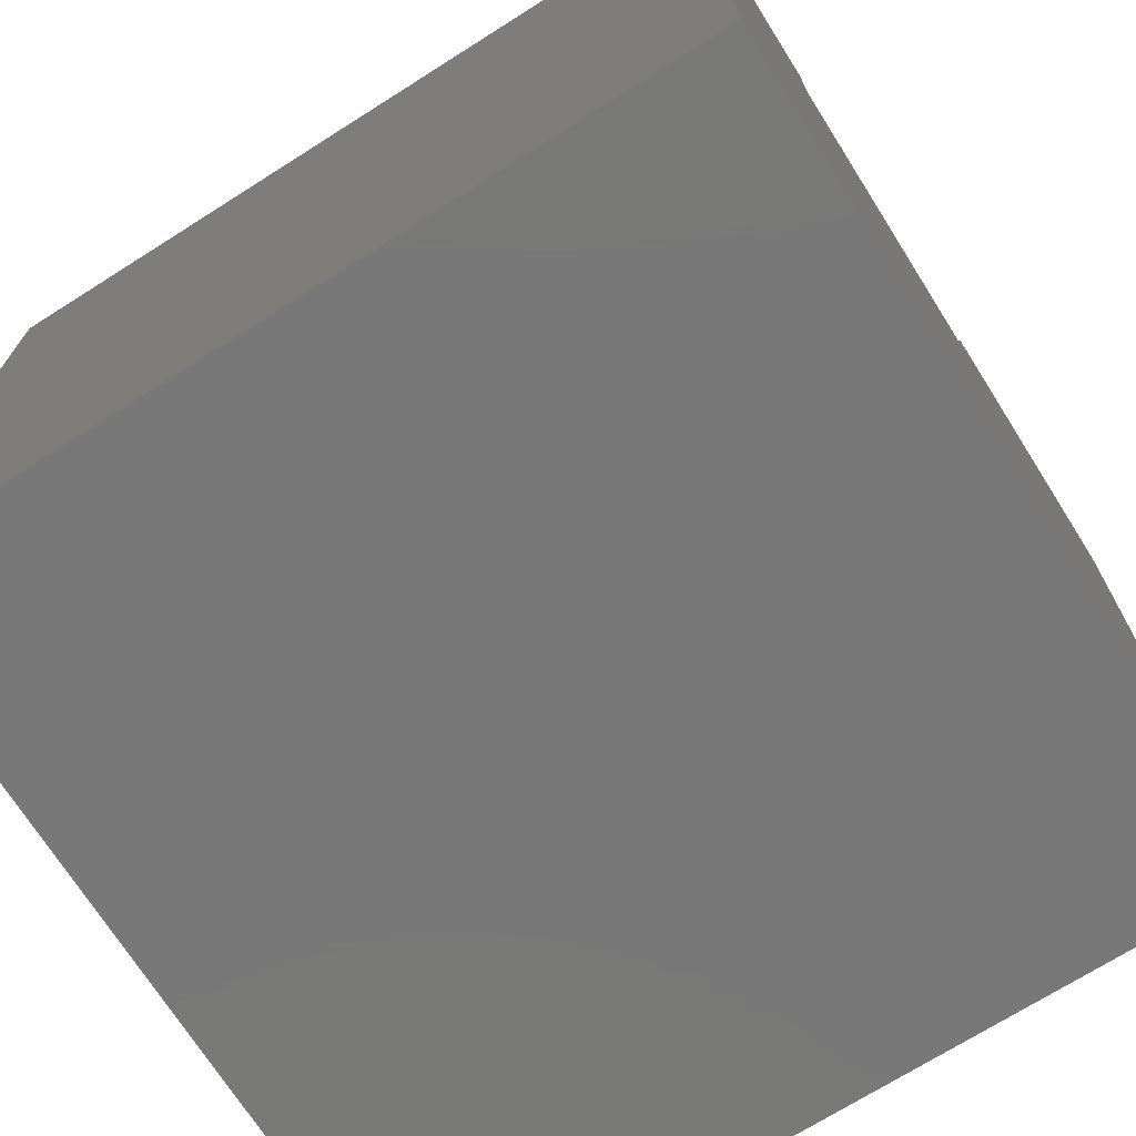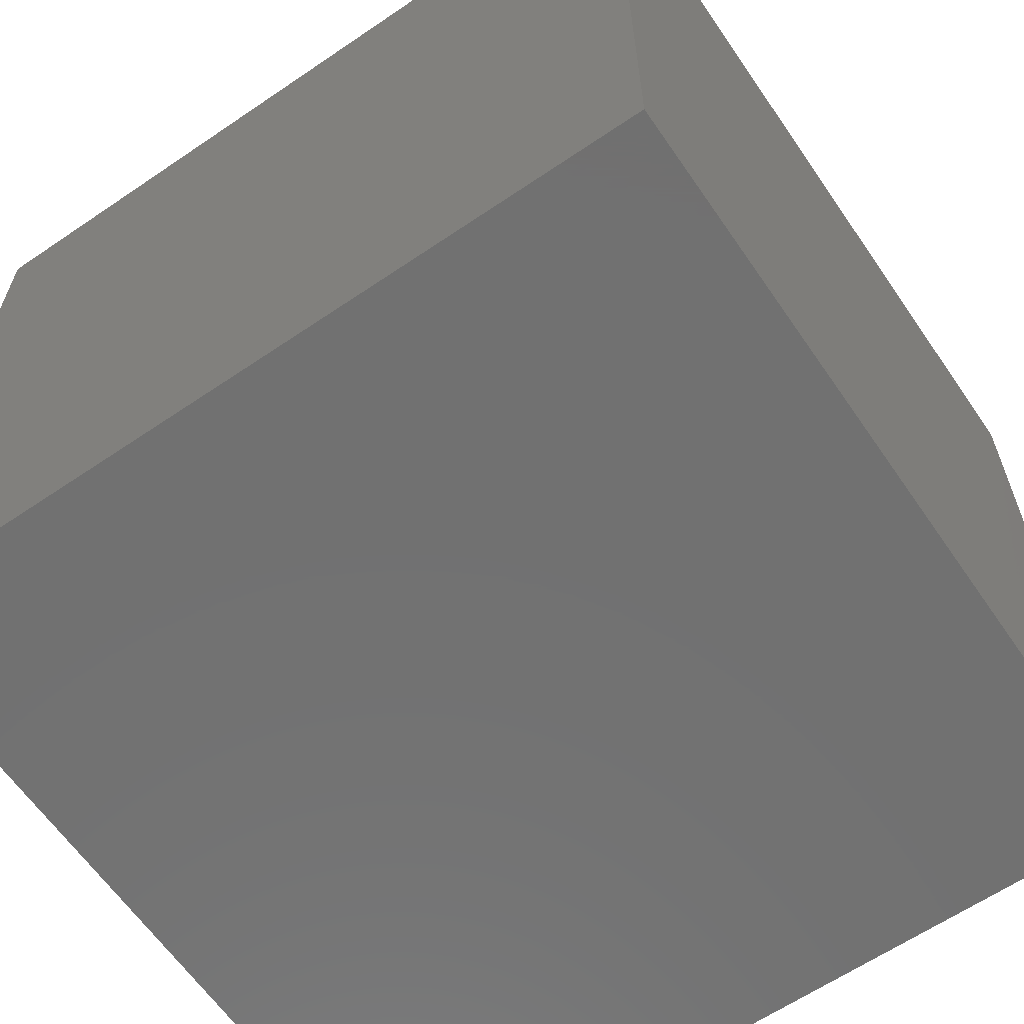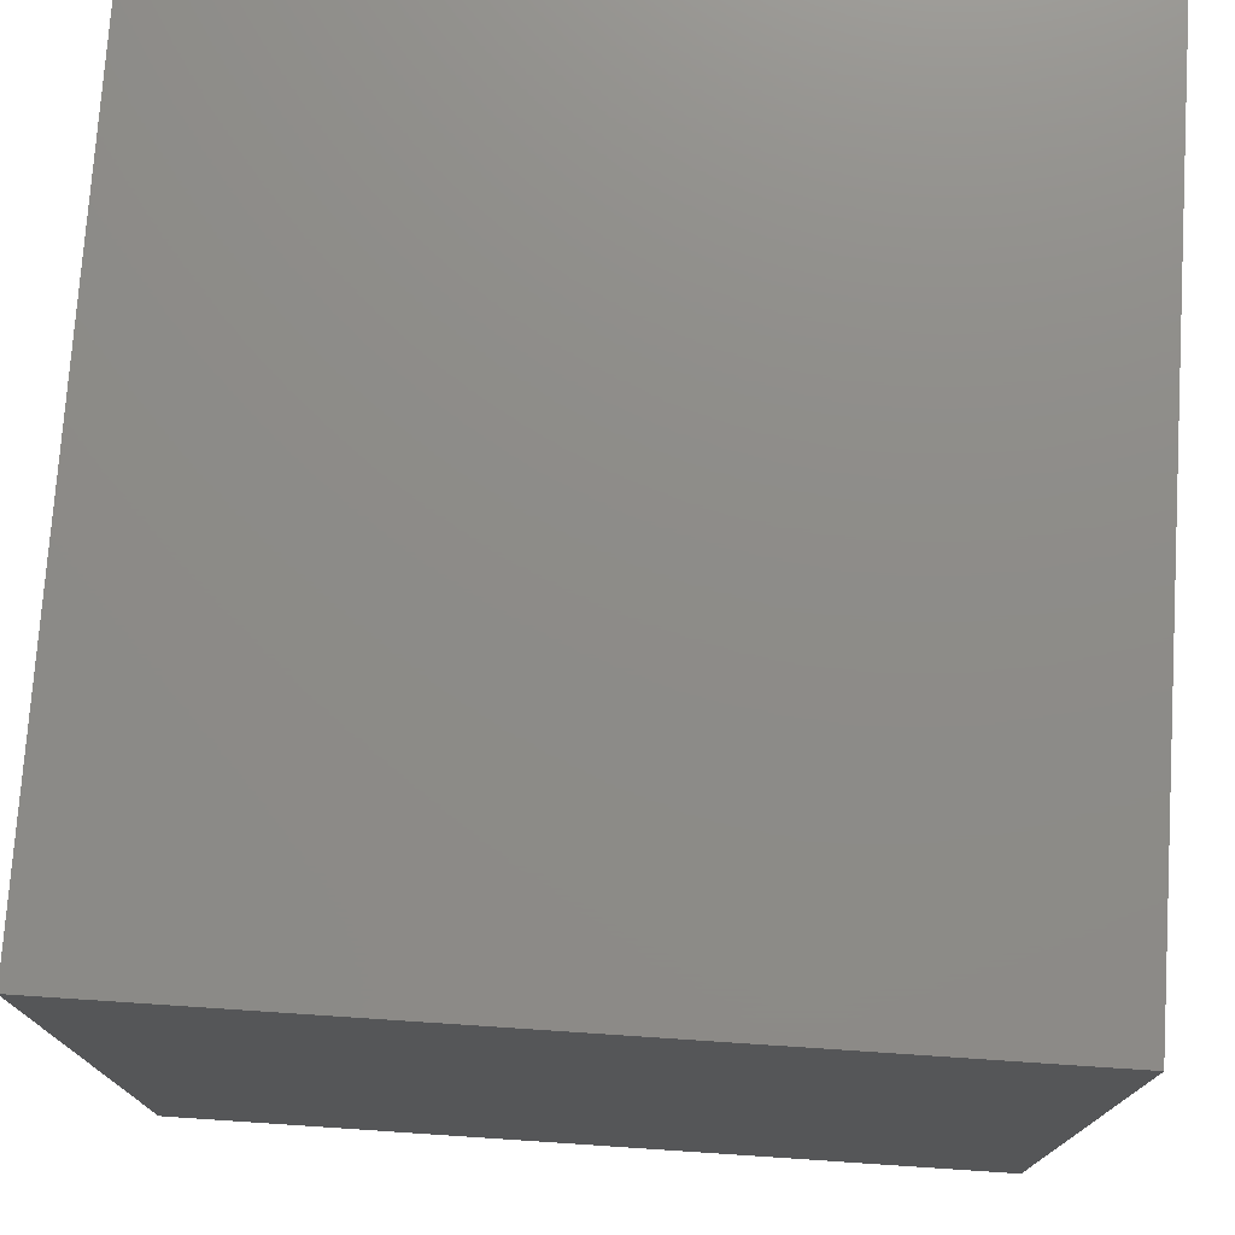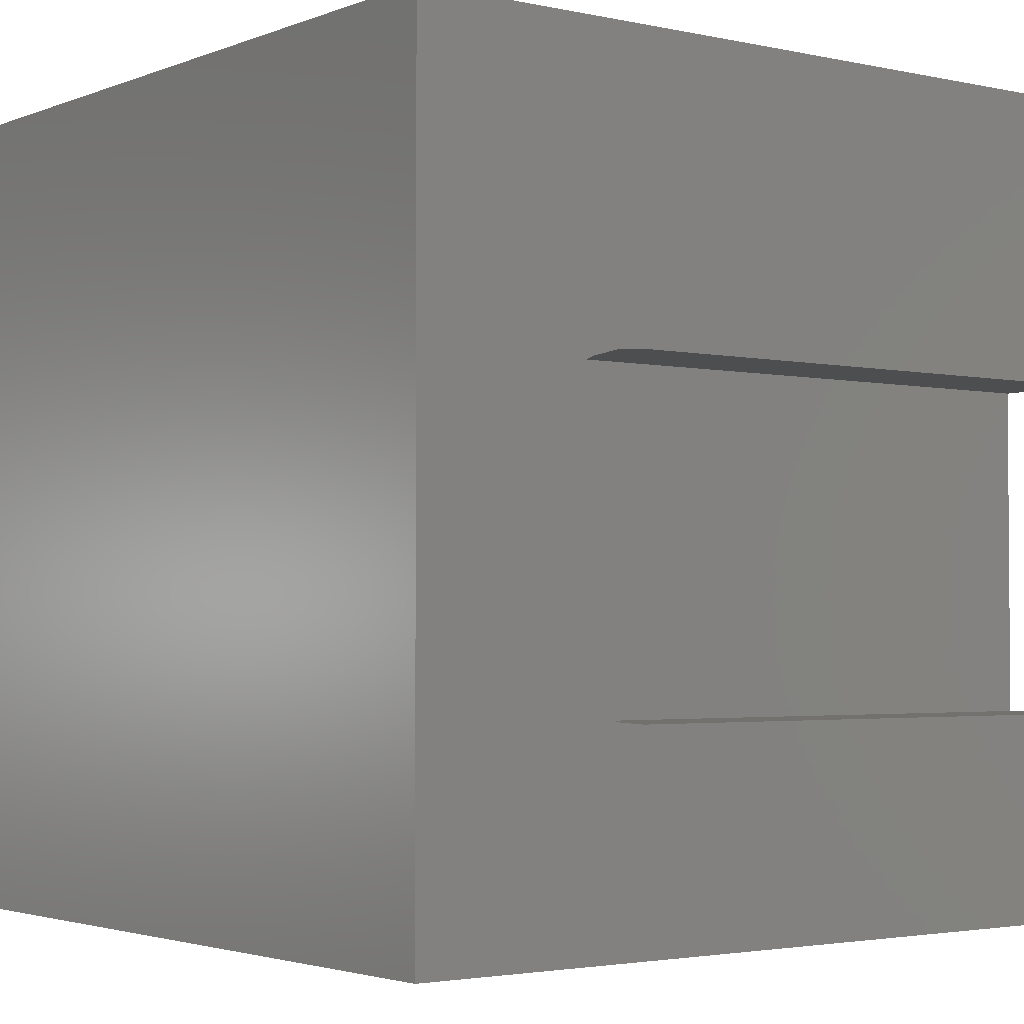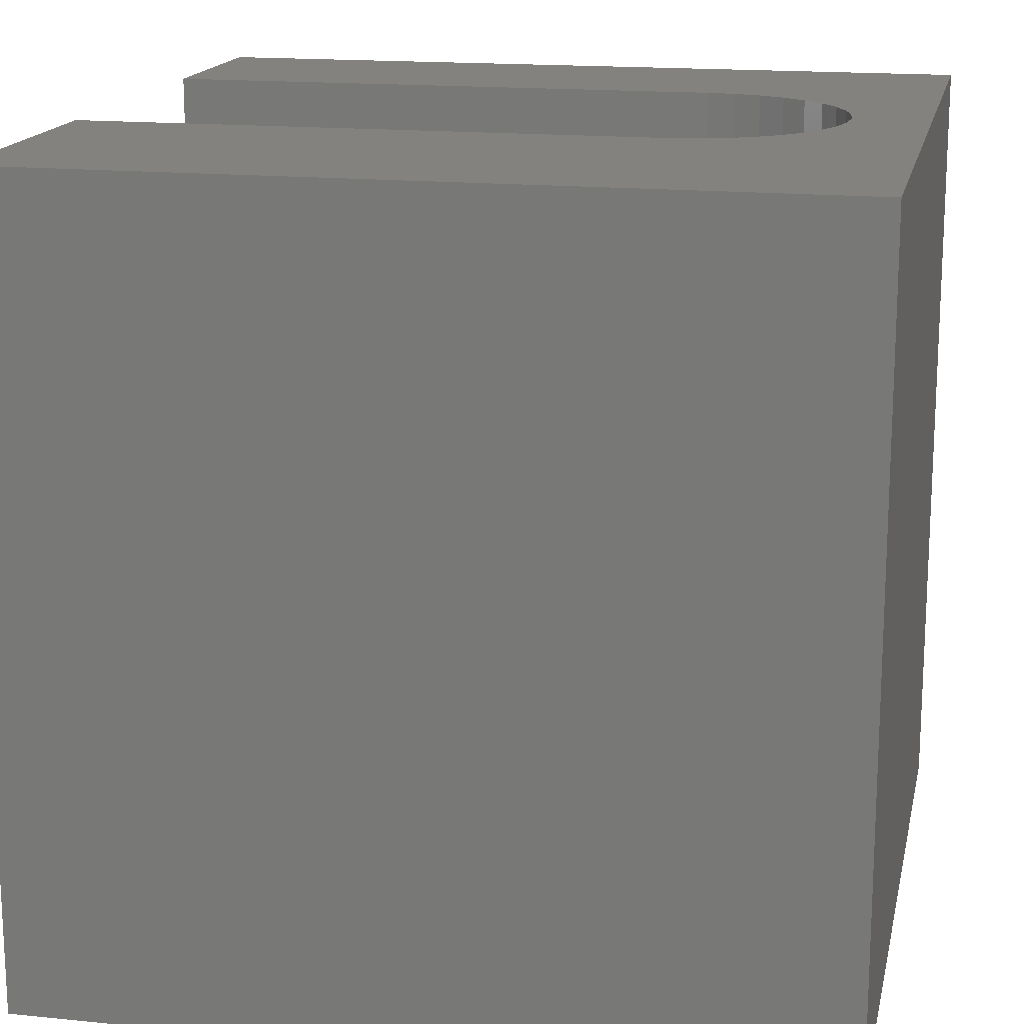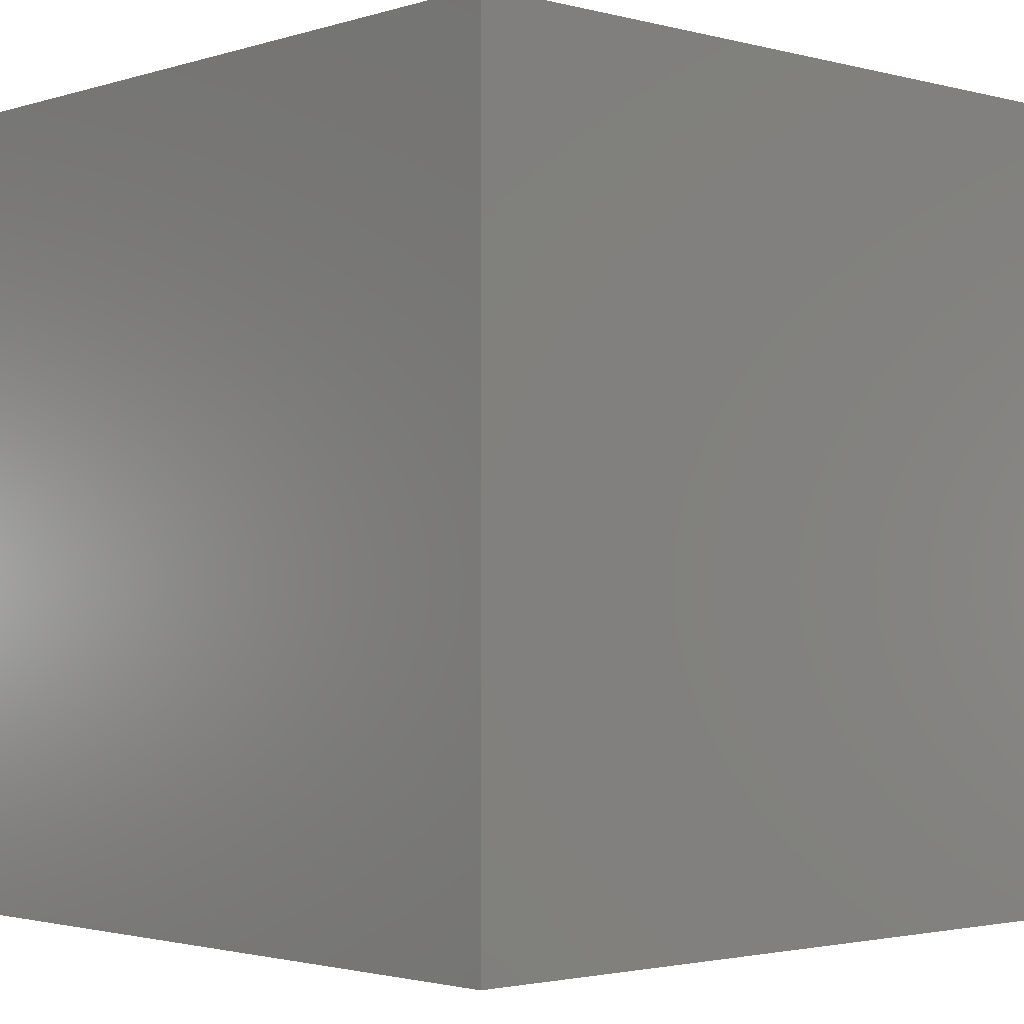
<metadata>
{"format":"stl","ext":"stl","renderer":"f3d","projection":"perspective","resolution":1024,"background":"white","views":[{"elev":-71.4,"azim":32.3,"up":"+Z"},{"elev":-63.0,"azim":-145.5,"up":"+Y"},{"elev":75.2,"azim":-86.2,"up":"+Y"},{"elev":-2.7,"azim":-37.2,"up":"+Y"},{"elev":16.4,"azim":-168.2,"up":"+Z"},{"elev":-2.2,"azim":-132.5,"up":"+Y"}]}
</metadata>
<code>
# stl→obj: 50 verts, 96 faces
v 0 10 10
v 0 10 0
v 0 0 10
v 0 0 0
v 10 0 10
v 10 2.497 10
v 2.958 2.497 10
v 2.611 2.528 10
v 2.274 2.618 10
v 1.958 2.765 10
v 1.672 2.965 10
v 1.078 5.183 10
v 1.225 5.499 10
v 1.425 5.784 10
v 1.672 6.031 10
v 1.958 6.231 10
v 2.274 6.379 10
v 1.425 3.212 10
v 1.225 3.498 10
v 1.078 3.814 10
v 0.9874 4.151 10
v 0.957 4.498 10
v 0.9874 4.846 10
v 10 6.499 10
v 10 10 10
v 2.958 6.499 10
v 2.611 6.469 10
v 10 2.497 8.776
v 10 0 0
v 10 6.499 8.776
v 10 10 0
v 2.958 2.497 8.776
v 2.958 6.499 8.776
v 2.611 6.469 8.776
v 2.274 6.379 8.776
v 1.958 6.231 8.776
v 1.672 6.031 8.776
v 1.425 5.784 8.776
v 1.225 5.499 8.776
v 1.078 5.183 8.776
v 0.9874 4.846 8.776
v 0.957 4.498 8.776
v 0.9874 4.151 8.776
v 2.611 2.528 8.776
v 2.274 2.618 8.776
v 1.225 3.498 8.776
v 1.425 3.212 8.776
v 1.078 3.814 8.776
v 1.672 2.965 8.776
v 1.958 2.765 8.776
f 1 2 3
f 3 2 4
f 5 6 3
f 3 6 7
f 3 7 8
f 8 9 3
f 3 9 10
f 3 10 11
f 12 13 1
f 1 13 14
f 14 15 1
f 1 15 16
f 1 16 17
f 11 18 3
f 3 18 19
f 3 19 20
f 20 21 3
f 3 21 22
f 3 22 1
f 1 22 23
f 1 23 12
f 24 25 26
f 26 25 1
f 26 1 27
f 27 1 17
f 6 5 28
f 28 5 29
f 28 29 30
f 30 29 31
f 30 31 24
f 24 31 25
f 2 31 4
f 4 31 29
f 25 31 1
f 1 31 2
f 29 5 4
f 4 5 3
f 32 28 30
f 30 33 32
f 32 33 34
f 32 34 35
f 35 36 32
f 32 36 37
f 32 37 38
f 38 39 32
f 32 39 40
f 32 40 41
f 41 42 32
f 32 42 43
f 32 43 44
f 44 43 45
f 46 47 48
f 48 47 49
f 48 49 43
f 43 49 50
f 43 50 45
f 28 32 6
f 6 32 7
f 33 26 27
f 33 27 34
f 34 27 17
f 34 17 35
f 35 17 16
f 35 16 36
f 36 16 15
f 36 15 37
f 37 15 14
f 37 14 38
f 38 14 13
f 38 13 39
f 39 13 12
f 39 12 40
f 40 12 23
f 40 23 41
f 41 23 22
f 41 22 42
f 42 22 21
f 42 21 43
f 43 21 20
f 43 20 48
f 48 20 19
f 48 19 46
f 46 19 18
f 46 18 47
f 47 18 11
f 47 11 49
f 49 11 10
f 49 10 50
f 50 10 9
f 50 9 45
f 45 9 8
f 45 8 44
f 44 8 7
f 44 7 32
f 33 30 26
f 26 30 24

</code>
